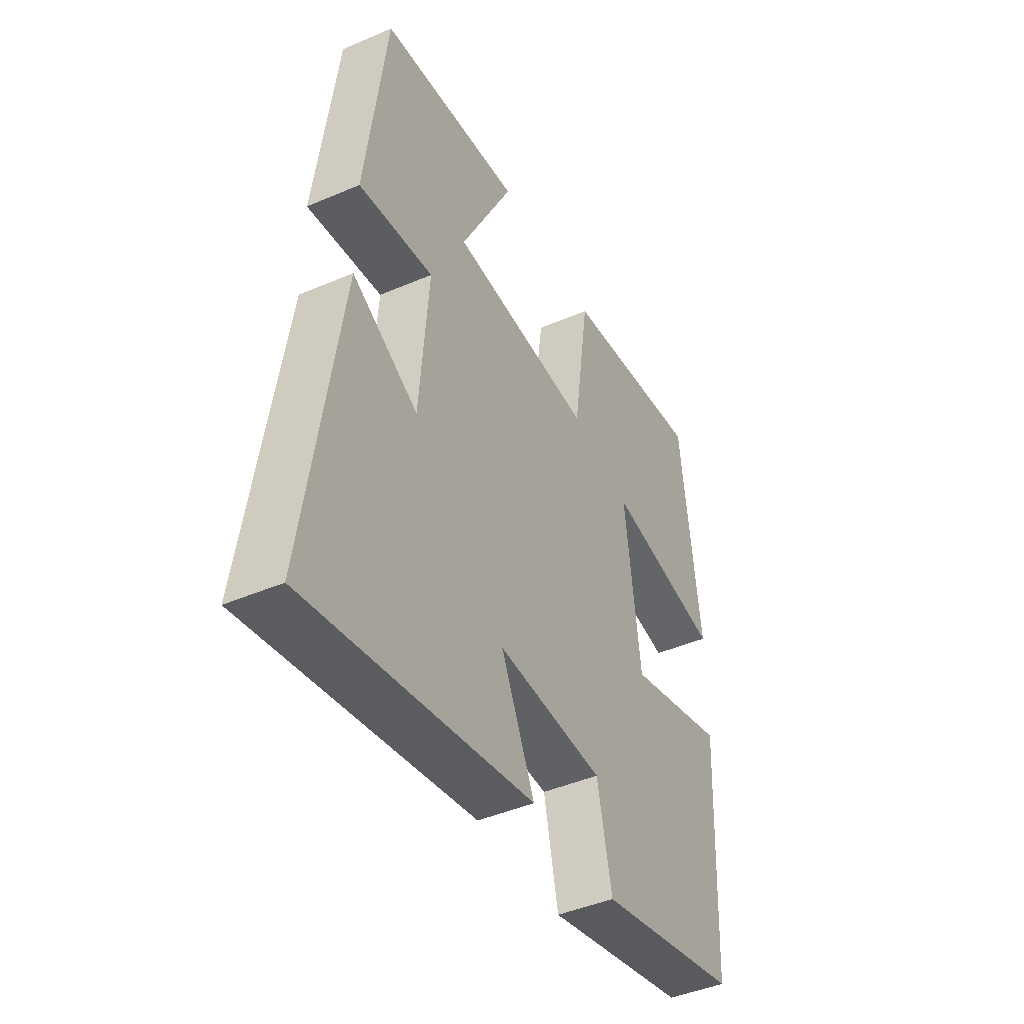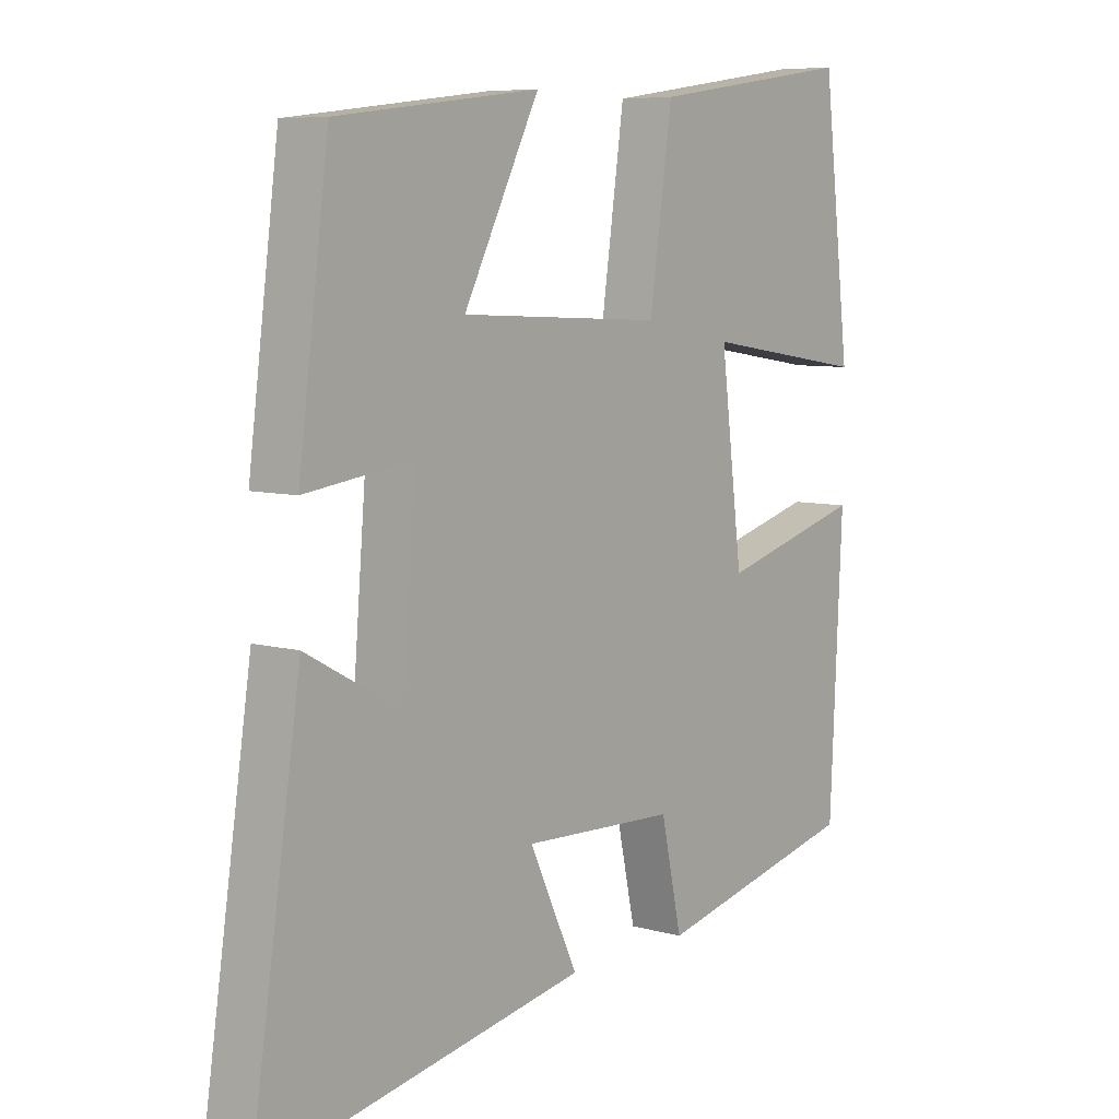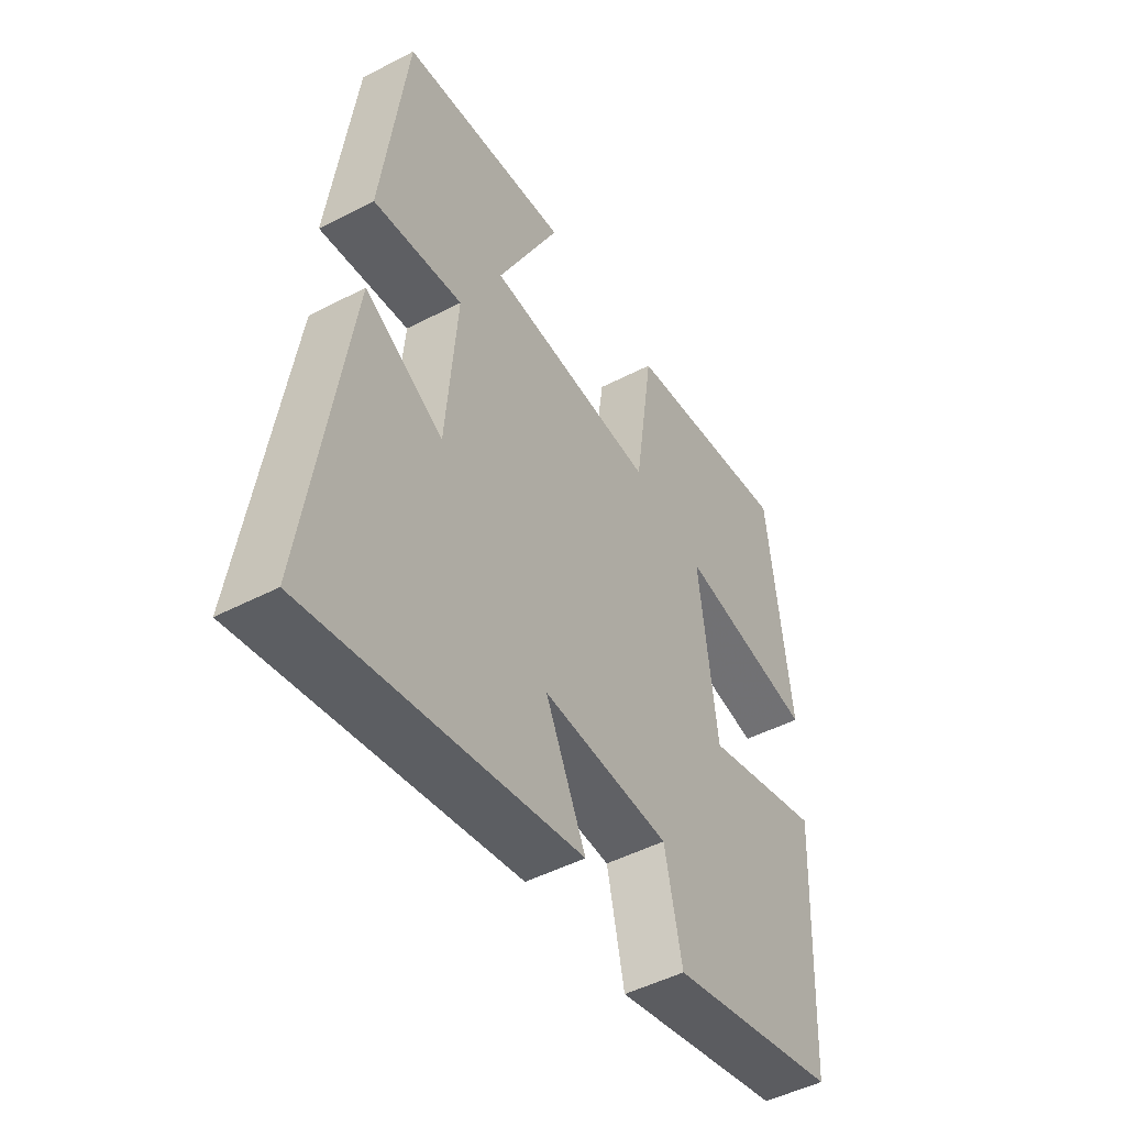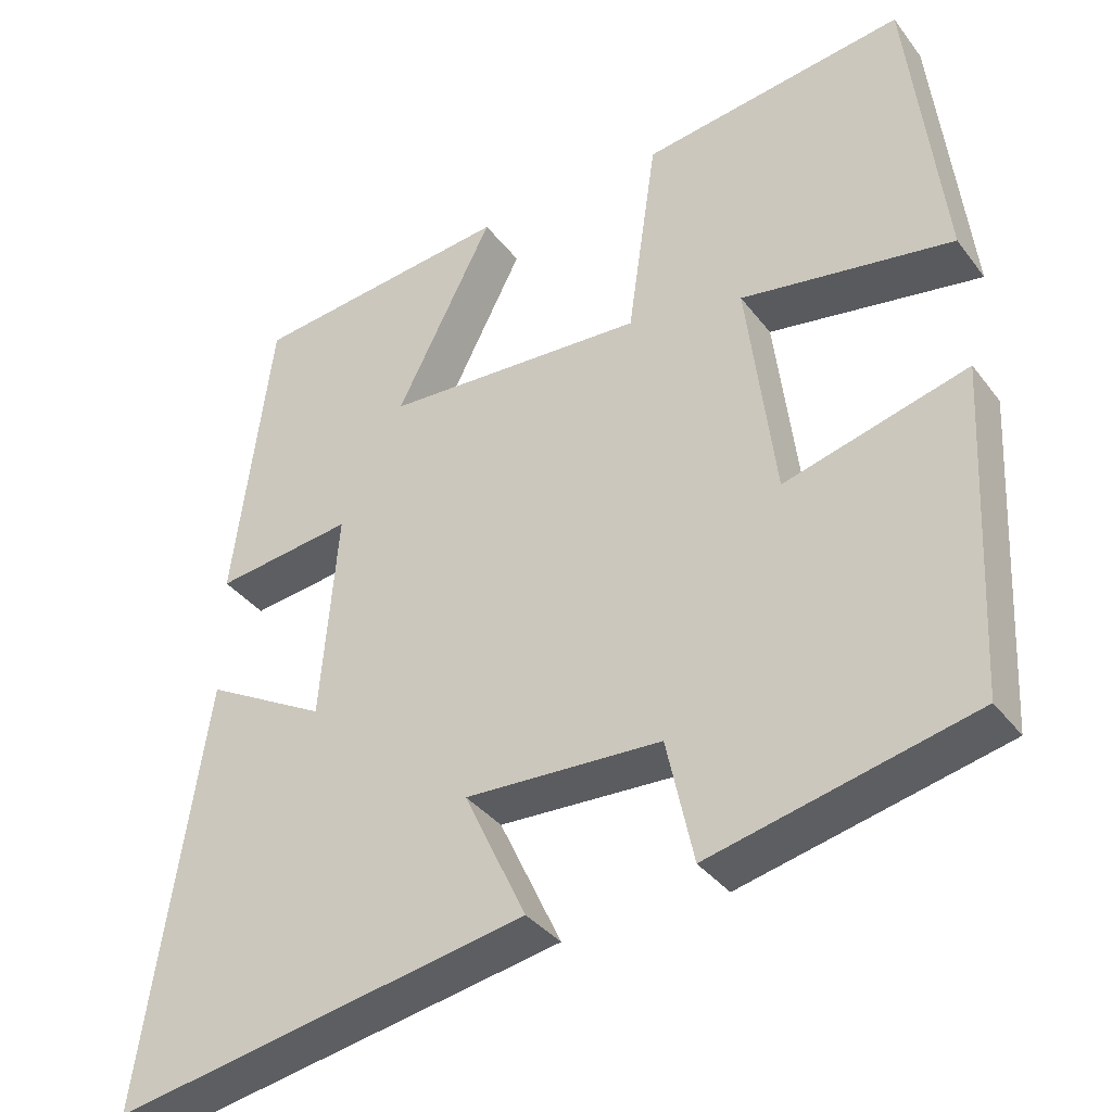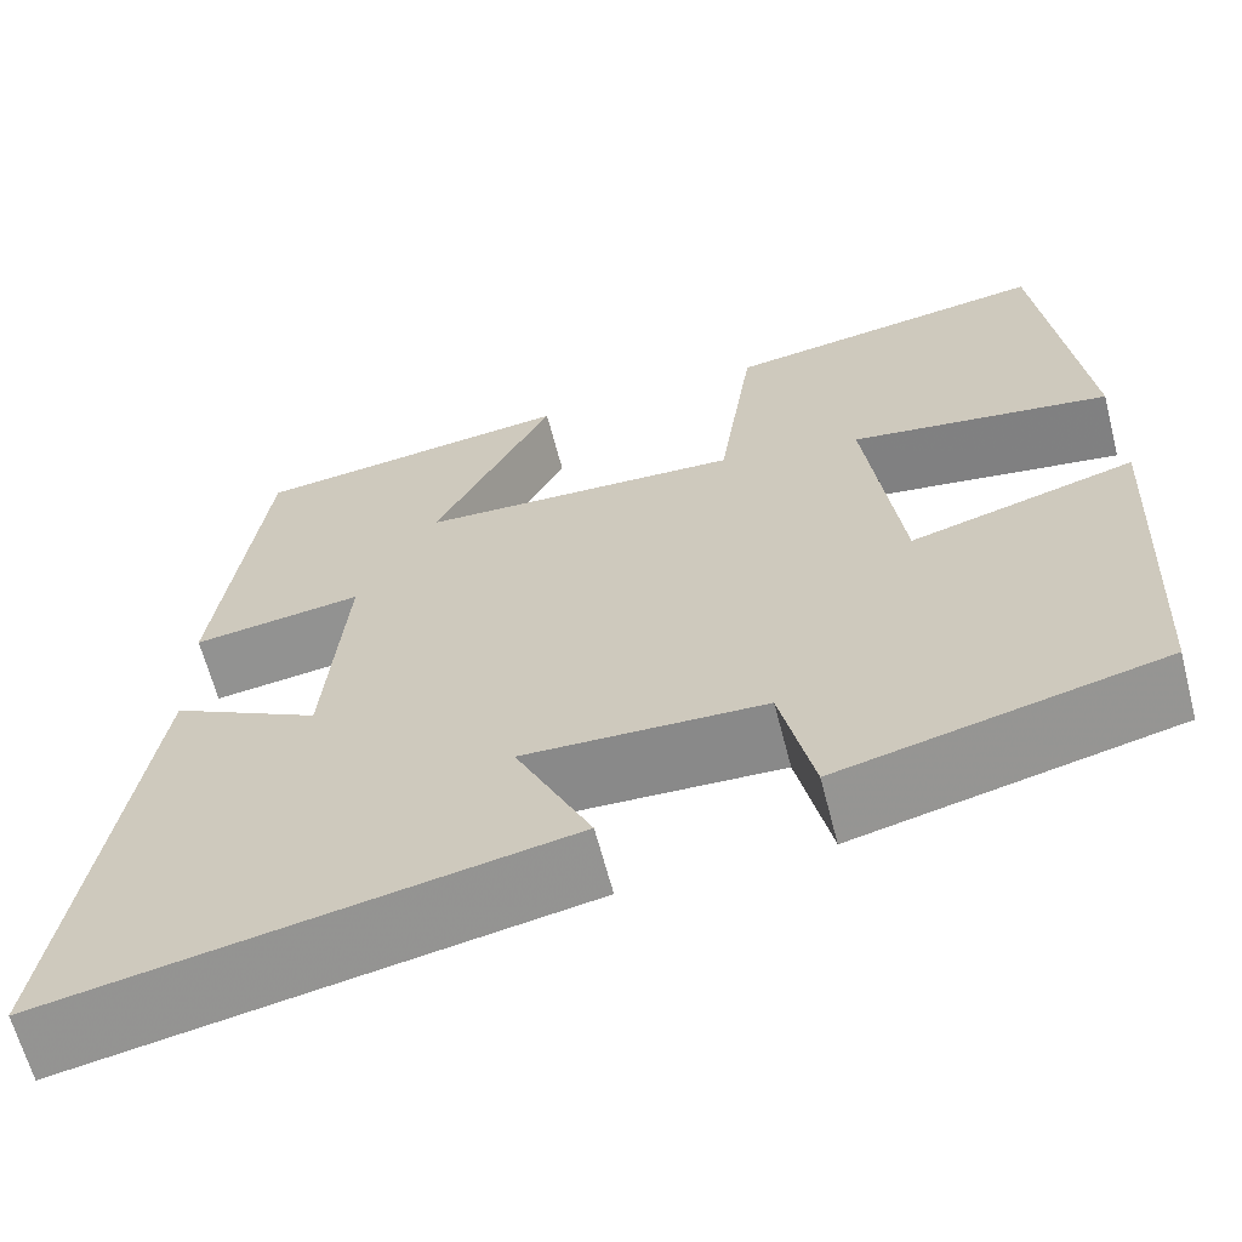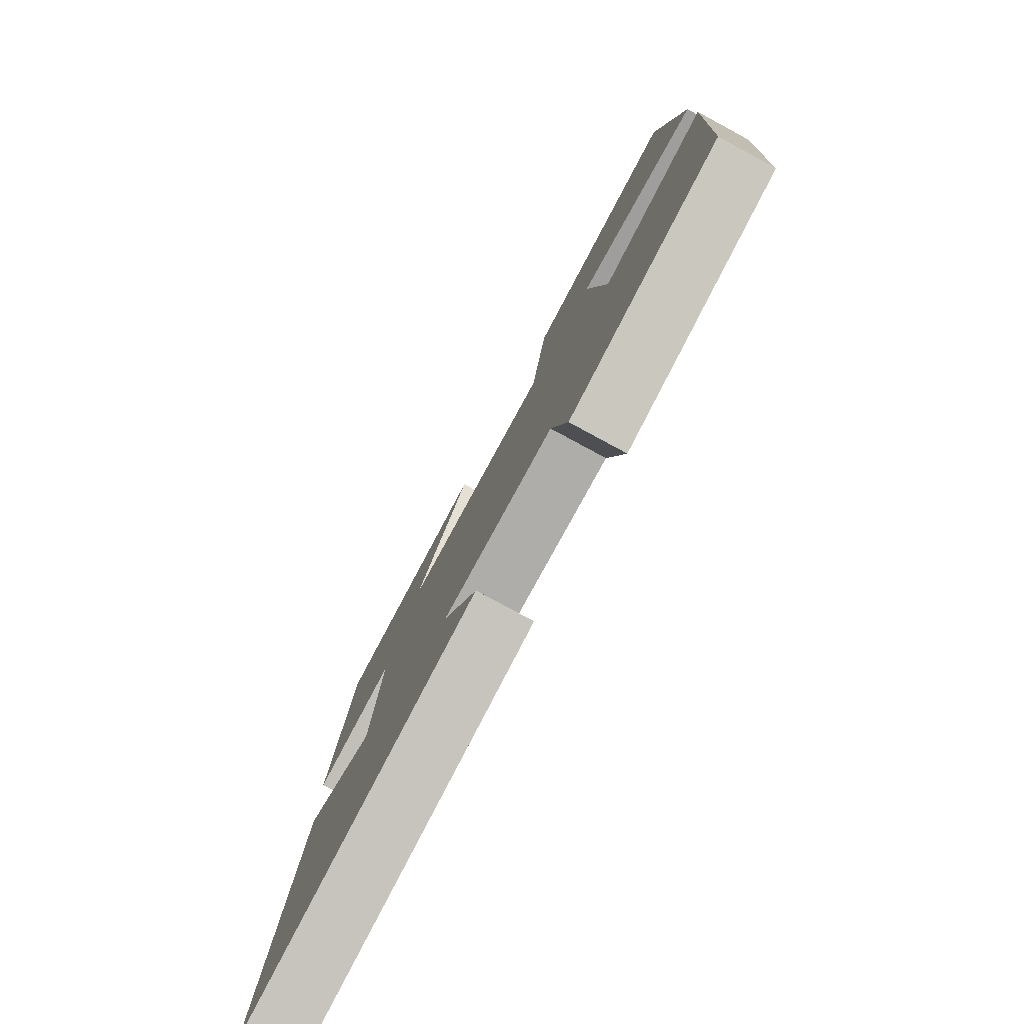
<metadata>
{"format":"obj","ext":"obj","renderer":"f3d","projection":"perspective","resolution":1024,"background":"white","views":[{"elev":-44.0,"azim":116.8,"up":"+Z"},{"elev":7.3,"azim":128.6,"up":"+Z"},{"elev":-48.2,"azim":120.2,"up":"+Z"},{"elev":-35.9,"azim":-147.9,"up":"+Z"},{"elev":-63.9,"azim":-165.5,"up":"+Z"},{"elev":-79.6,"azim":-118.4,"up":"+Z"}]}
</metadata>
<code>
v -0.455 0.07 0.548
v -0.122 0.07 0.5
v -0.085 0.07 0.244
v 0.245 0.07 0.26
v 0.122 0.07 0.5
v 0.451 0.07 0.461
v 0.5 0.07 0.088
v 0.326 0.07 0.111
v 0.348 0.07 -0.151
v 0.5 0.07 -0.068
v 0.581 0.07 -0.598
v 0.056 0.07 -0.5
v 0.134 0.07 -0.334
v -0.114 0.07 -0.344
v -0.148 0.07 -0.5
v -0.48 0.07 -0.422
v -0.5 0.07 -0.006
v -0.268 0.07 -0.07
v -0.232 0.07 0.214
v -0.5 0.07 0.172
v -0.455 0 0.548
v -0.122 0 0.5
v -0.085 0 0.244
v 0.245 0 0.26
v 0.122 0 0.5
v 0.451 0 0.461
v 0.5 0 0.088
v 0.326 0 0.111
v 0.348 0 -0.151
v 0.5 0 -0.068
v 0.581 0 -0.598
v 0.056 0 -0.5
v 0.134 0 -0.334
v -0.114 0 -0.344
v -0.148 0 -0.5
v -0.48 0 -0.422
v -0.5 0 -0.006
v -0.268 0 -0.07
v -0.232 0 0.214
v -0.5 0 0.172
f 19 20 1 2
f 18 19 2 3
f 15 16 17 18
f 14 15 18 3
f 13 14 3 4
f 10 11 12 13
f 9 10 13
f 8 9 13 4
f 6 7 8
f 4 5 6 8
f 22 21 40 39
f 23 22 39 38
f 38 37 36 35
f 23 38 35 34
f 24 23 34 33
f 33 32 31 30
f 33 30 29
f 24 33 29 28
f 28 27 26
f 28 26 25 24
f 1 21 22 2
f 2 22 23 3
f 3 23 24 4
f 4 24 25 5
f 5 25 26 6
f 6 26 27 7
f 7 27 28 8
f 8 28 29 9
f 9 29 30 10
f 10 30 31 11
f 11 31 32 12
f 12 32 33 13
f 13 33 34 14
f 14 34 35 15
f 15 35 36 16
f 16 36 37 17
f 17 37 38 18
f 18 38 39 19
f 19 39 40 20
f 20 40 21 1

</code>
